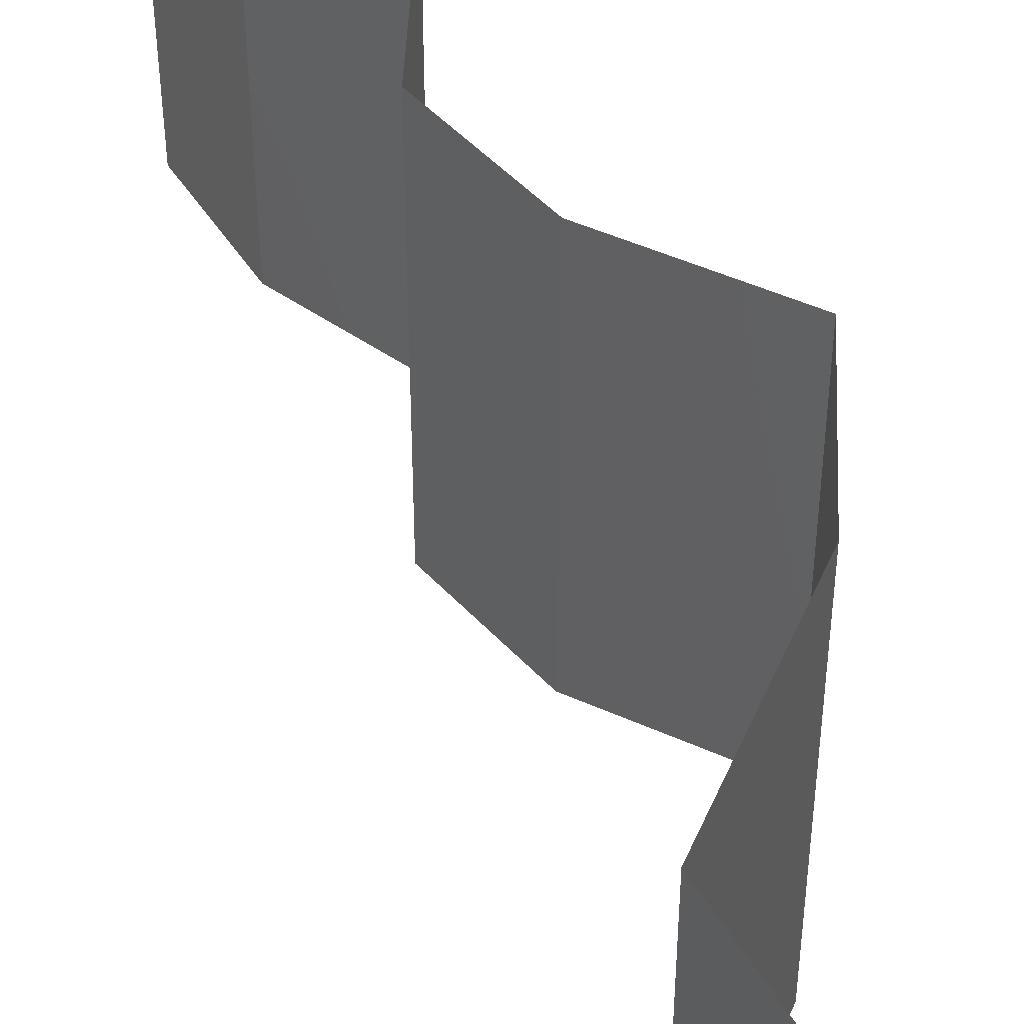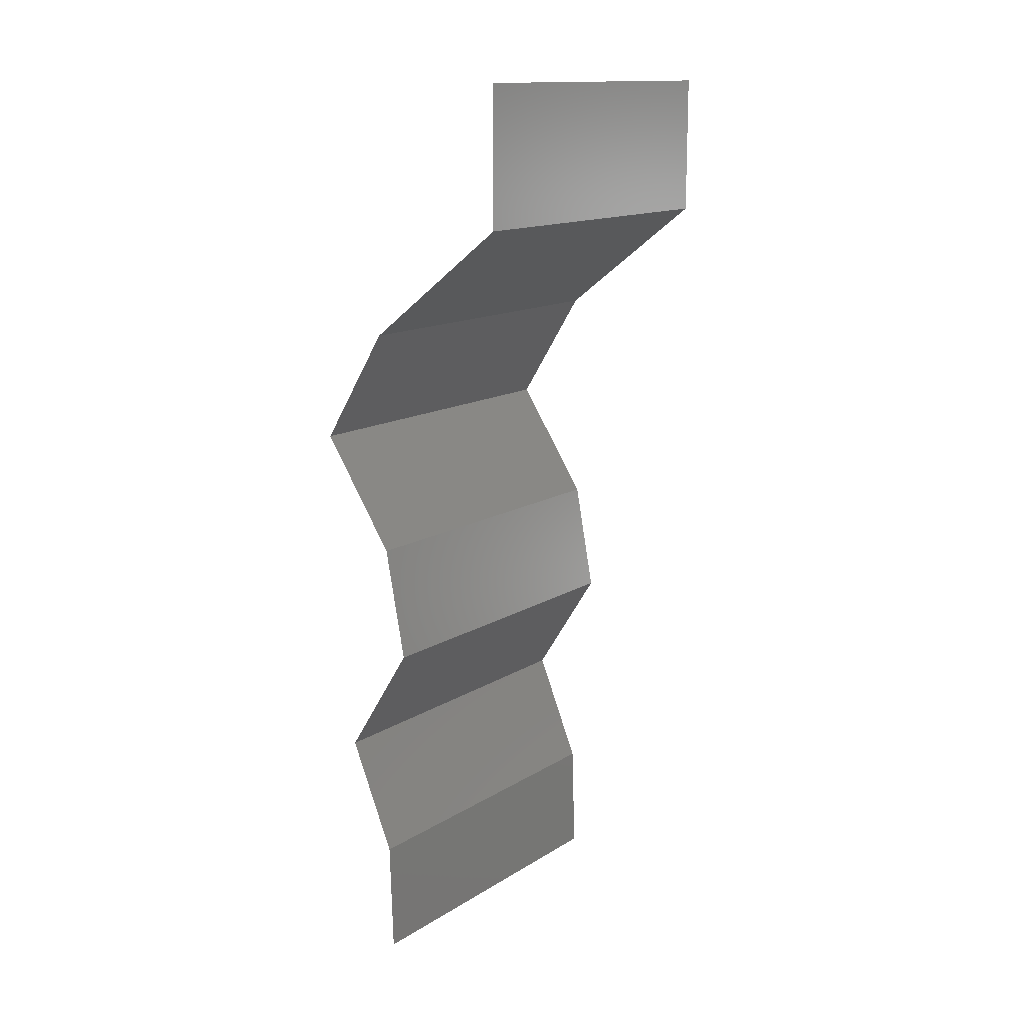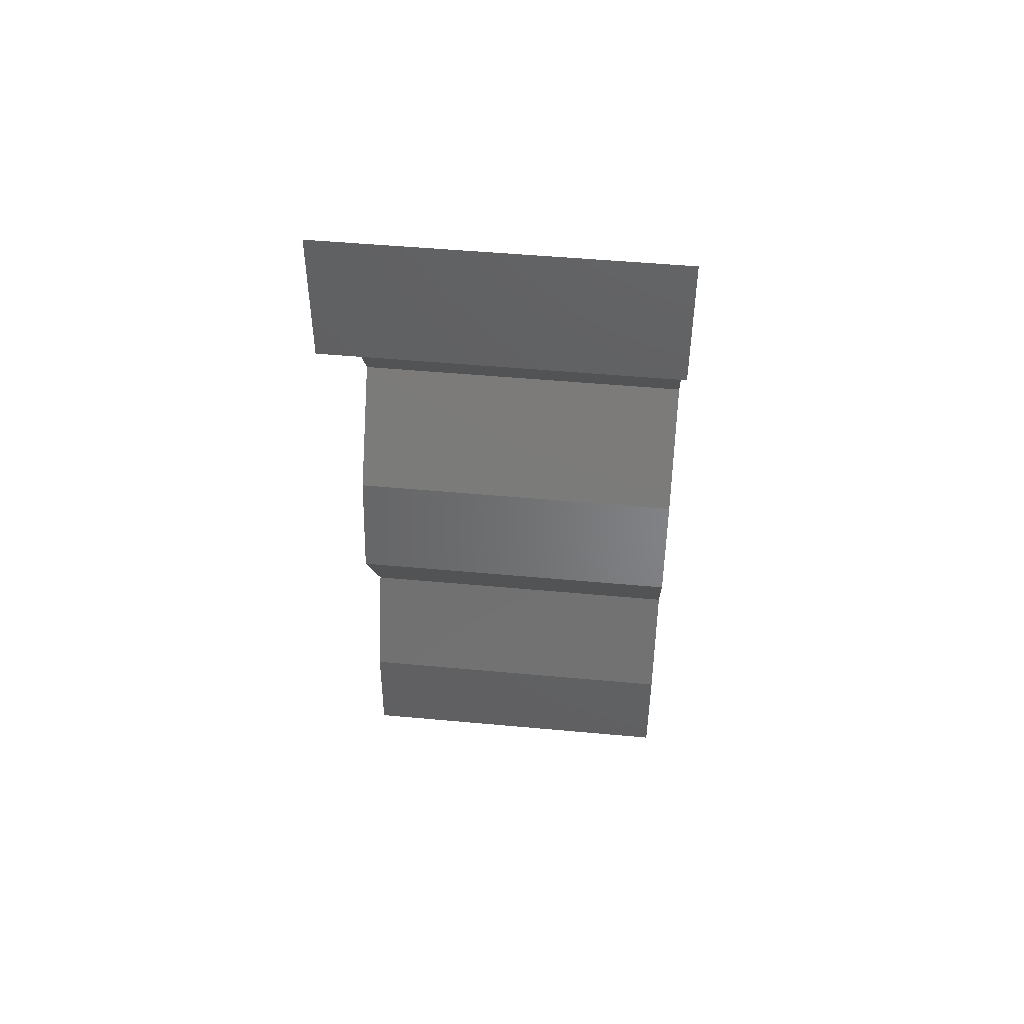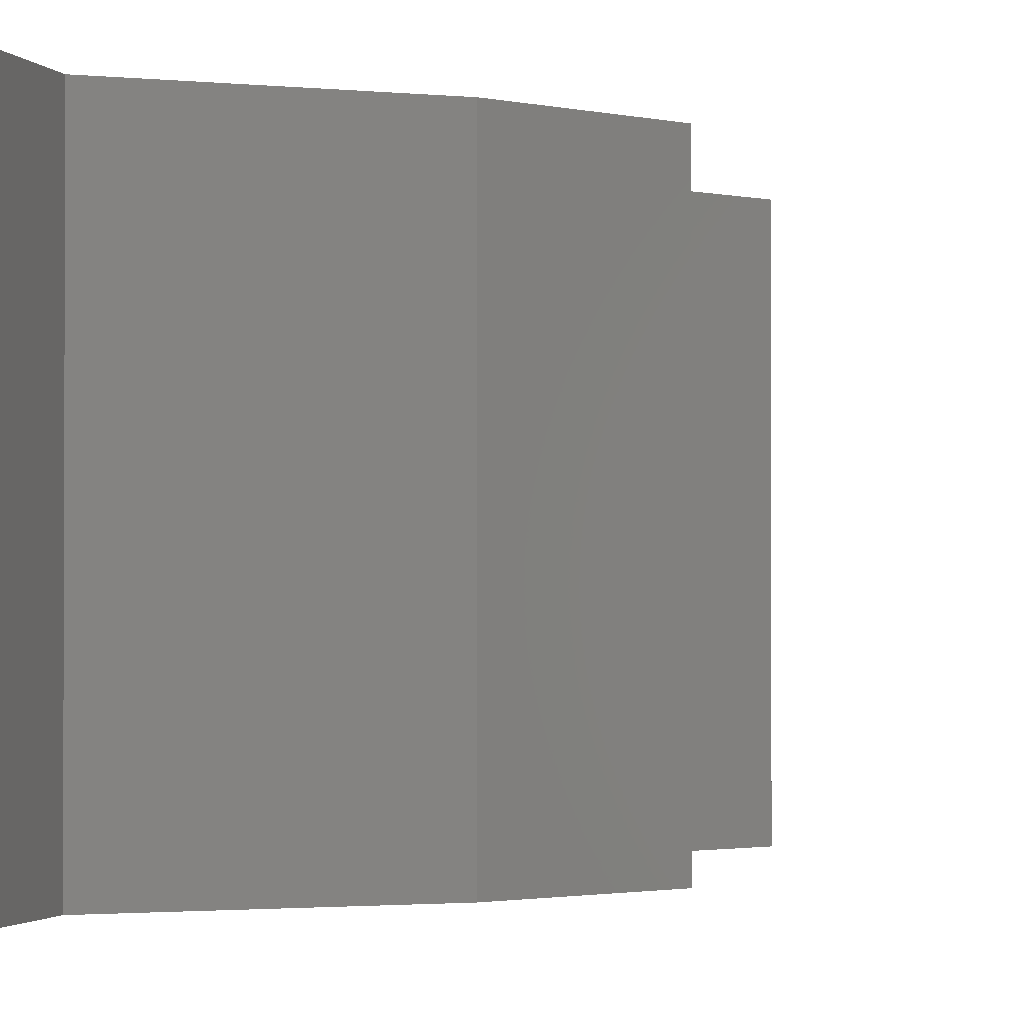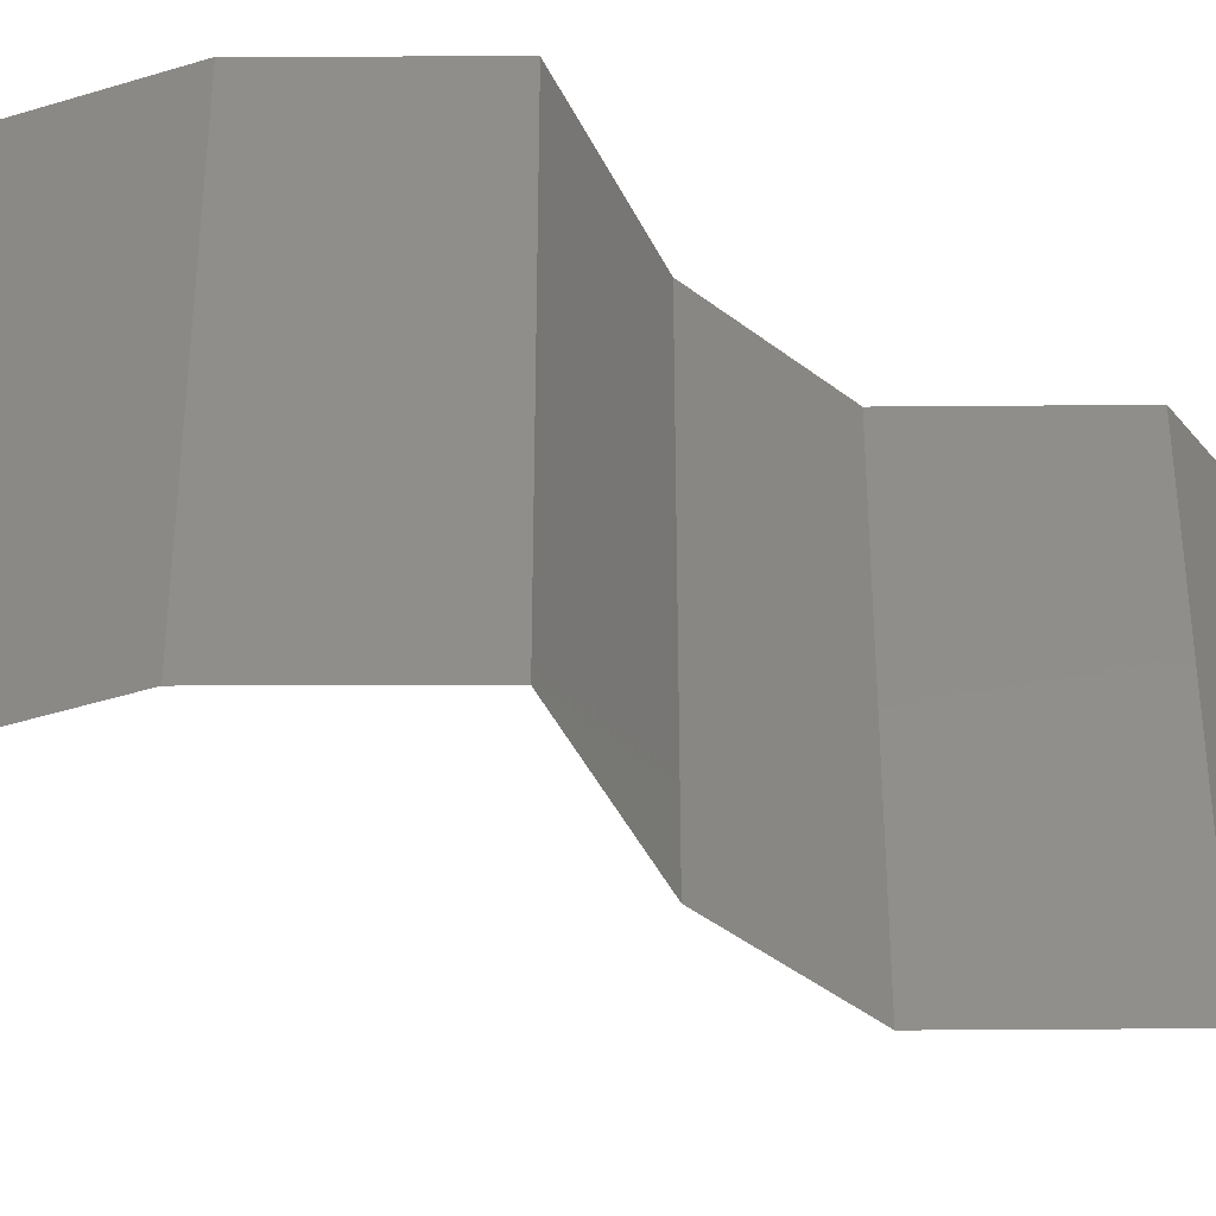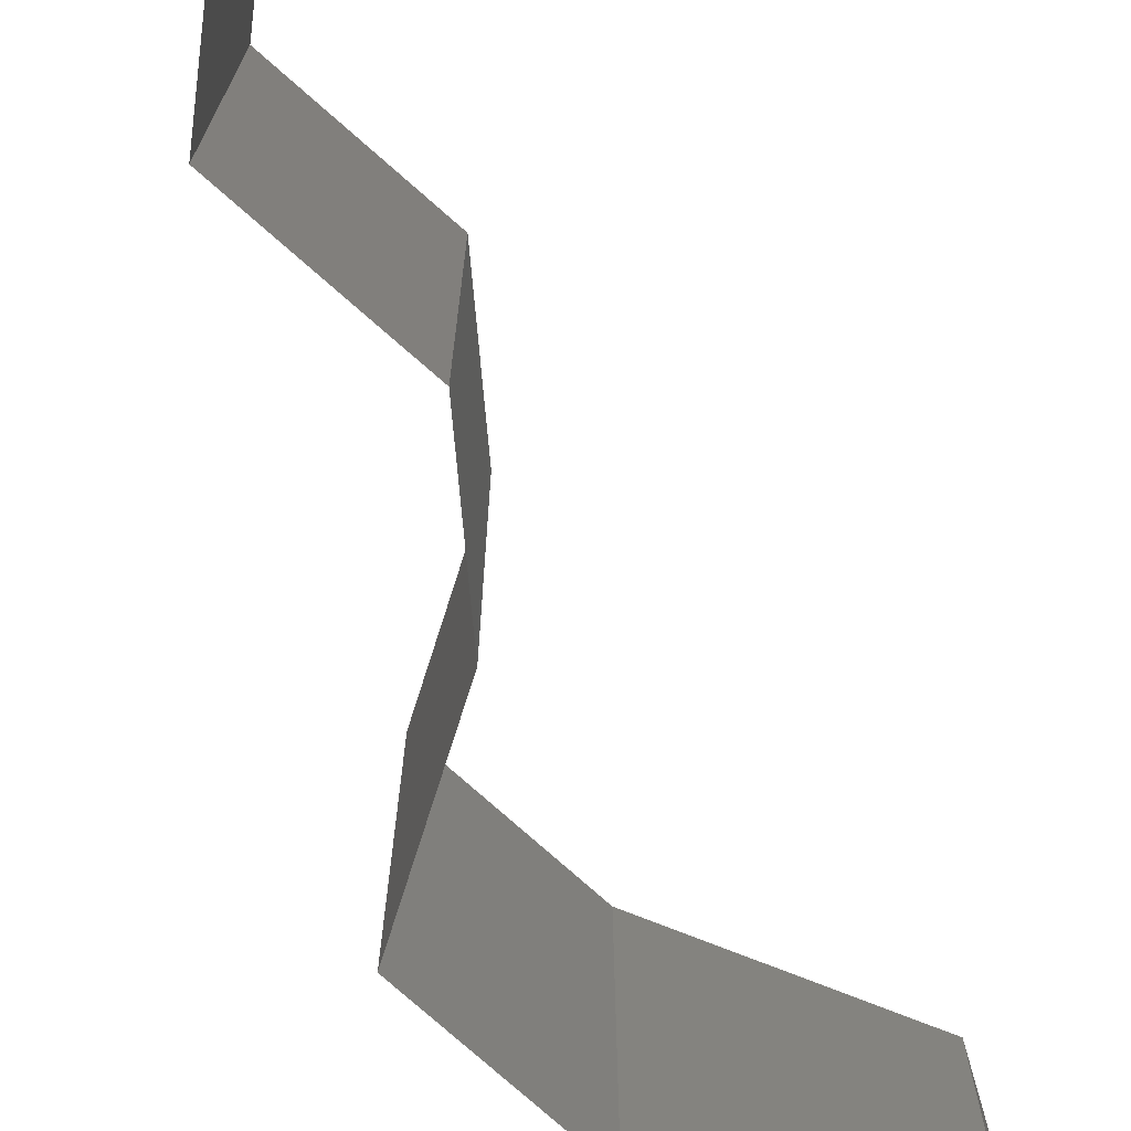
<metadata>
{"format":"stl","ext":"stl","renderer":"f3d","projection":"perspective","resolution":1024,"background":"white","views":[{"elev":49.0,"azim":150.3,"up":"+Z"},{"elev":14.2,"azim":37.1,"up":"+Y"},{"elev":48.6,"azim":95.9,"up":"+Y"},{"elev":-1.5,"azim":-166.0,"up":"+Z"},{"elev":-42.9,"azim":-122.0,"up":"+Z"},{"elev":-75.7,"azim":16.1,"up":"+Z"}]}
</metadata>
<code>
# stl→obj: 43 verts, 64 faces
v 0.04 0.05209 0
v 0.04 0.05604 0.005
v 0.04 0.05209 0.01
v 0.04 0.06 0.02
v 0.04 0.05604 0.015
v 0.04 0.06 0.01
v 0.04 0.06 0
v 0.04 0.05209 0.02
v 0.03577 0.04883 0.005494
v 0.03154 0.04558 0
v 0.03154 0.04558 0.02
v 0.03577 0.04883 0.01448
v 0.03154 0.04558 0.01
v 0.02949 0.04232 0.015
v 0.02745 0.03907 0
v 0.02949 0.04232 0.005
v 0.02745 0.03907 0.01
v 0.02745 0.03907 0.02
v 0.03181 0.03256 0
v 0.02963 0.03581 0.005
v 0.03181 0.03256 0.01
v 0.02963 0.03581 0.015
v 0.03181 0.03256 0.02
v 0.03243 0.0293 0.015
v 0.03305 0.02604 0.01
v 0.03243 0.0293 0.005
v 0.03305 0.02604 0
v 0.03305 0.02604 0.02
v 0.03097 0.02279 0.015
v 0.02889 0.01953 0
v 0.03097 0.02279 0.005
v 0.02889 0.01953 0.01
v 0.02889 0.01953 0.02
v 0.03161 0.01302 0.02
v 0.03025 0.01628 0.015
v 0.03161 0.01302 0.01
v 0.03025 0.01628 0.005
v 0.03161 0.01302 0
v 0.03182 0.006511 0.01
v 0.03171 0.009767 0.005
v 0.03171 0.009767 0.015
v 0.03182 0.006511 0.02
v 0.03182 0.006511 0
f 1 2 3
f 4 5 6
f 6 2 7
f 3 5 8
f 3 2 6
f 8 5 4
f 6 5 3
f 7 2 1
f 1 9 10
f 11 12 8
f 12 9 3
f 13 9 12
f 8 12 3
f 10 9 13
f 3 9 1
f 13 12 11
f 11 14 13
f 15 16 17
f 17 14 18
f 13 16 10
f 10 16 15
f 18 14 11
f 13 14 17
f 17 16 13
f 19 20 21
f 18 22 17
f 17 20 15
f 21 22 23
f 21 20 17
f 17 22 21
f 15 20 19
f 23 22 18
f 21 24 25
f 19 26 27
f 28 24 23
f 25 26 21
f 21 26 19
f 23 24 21
f 27 26 25
f 25 24 28
f 28 29 25
f 30 31 32
f 25 31 27
f 32 29 33
f 27 31 30
f 33 29 28
f 25 29 32
f 32 31 25
f 34 35 33
f 36 37 32
f 30 37 38
f 32 35 36
f 32 37 30
f 33 35 32
f 38 37 36
f 36 35 34
f 39 40 36
f 36 41 39
f 42 41 34
f 38 40 43
f 36 40 38
f 34 41 36
f 43 40 39
f 39 41 42

</code>
